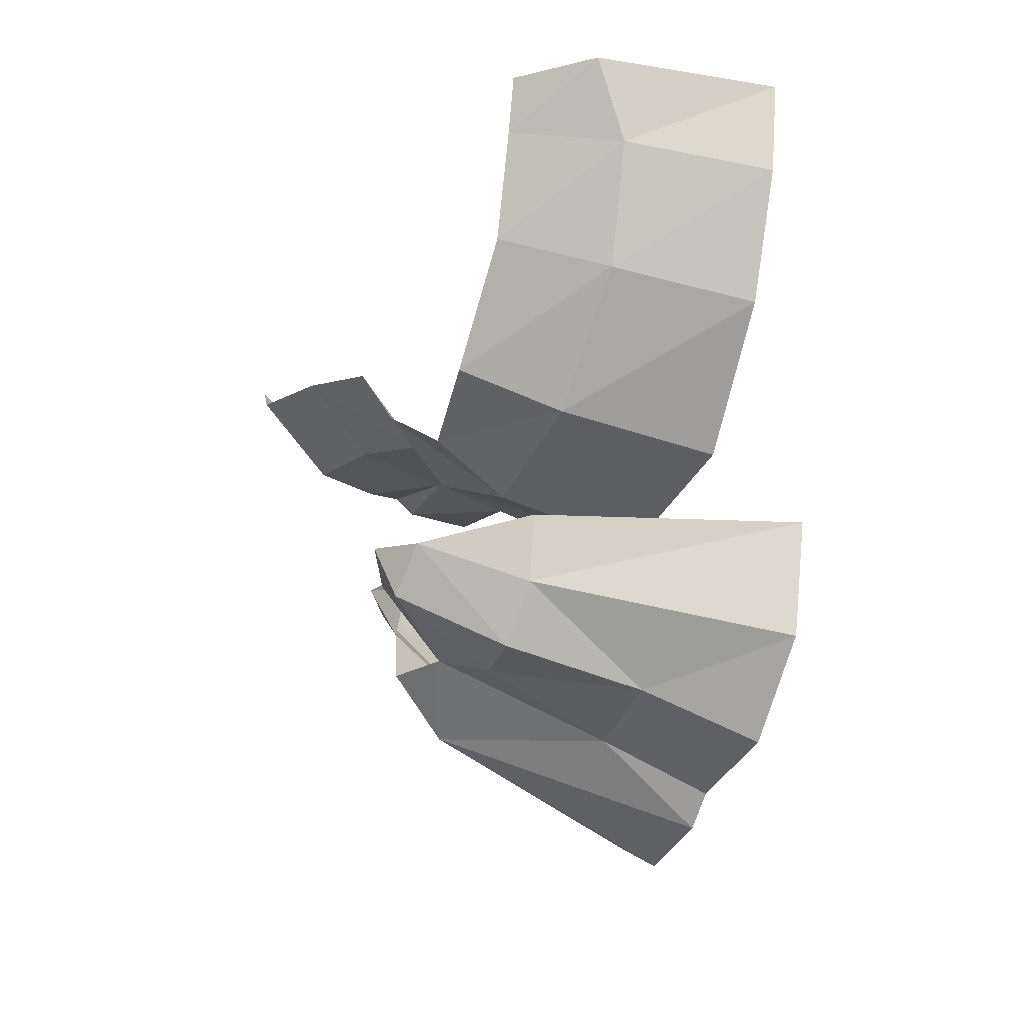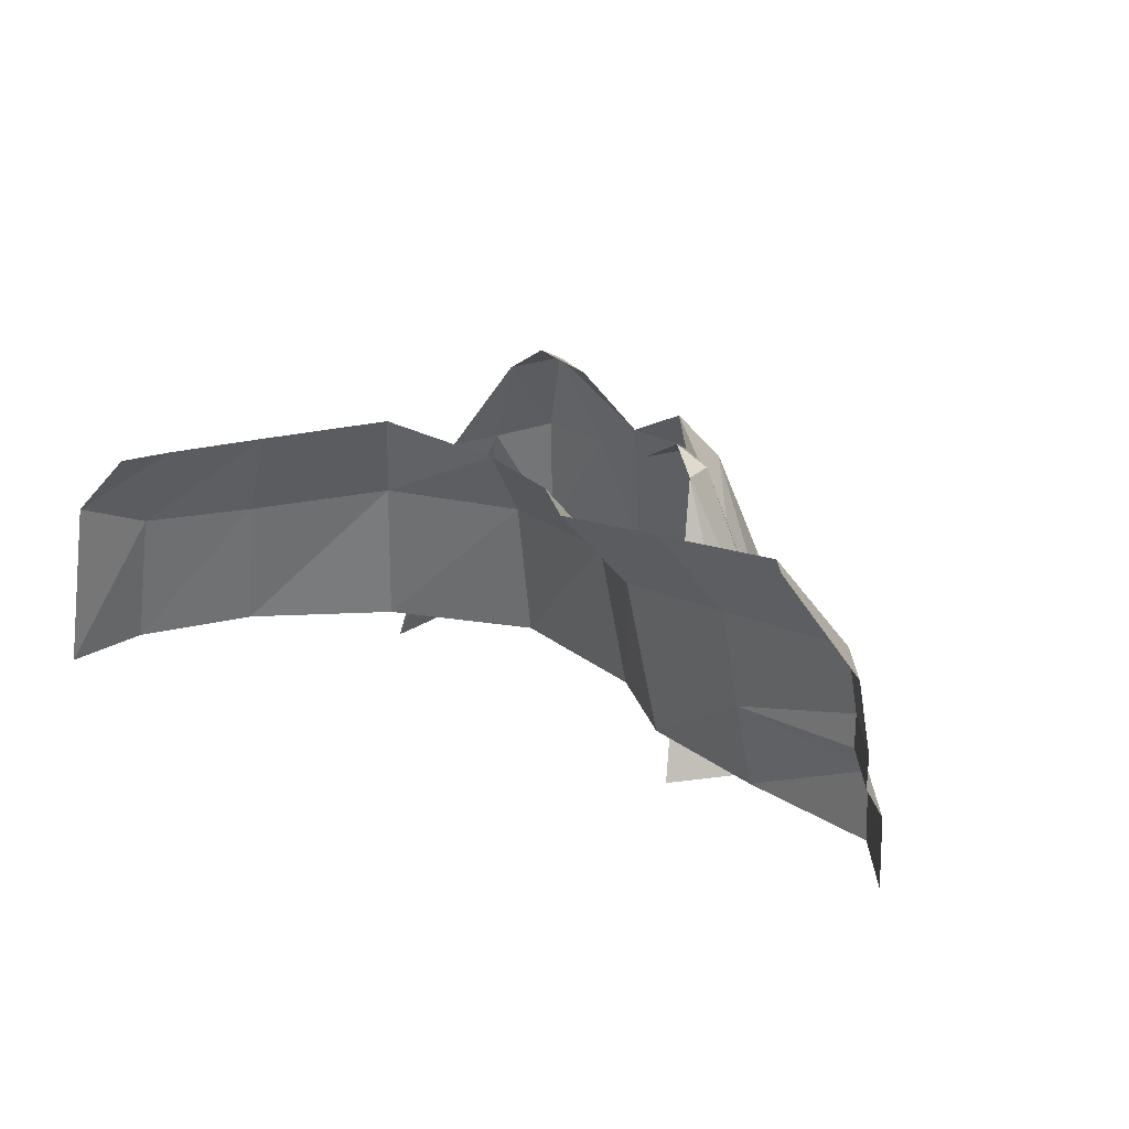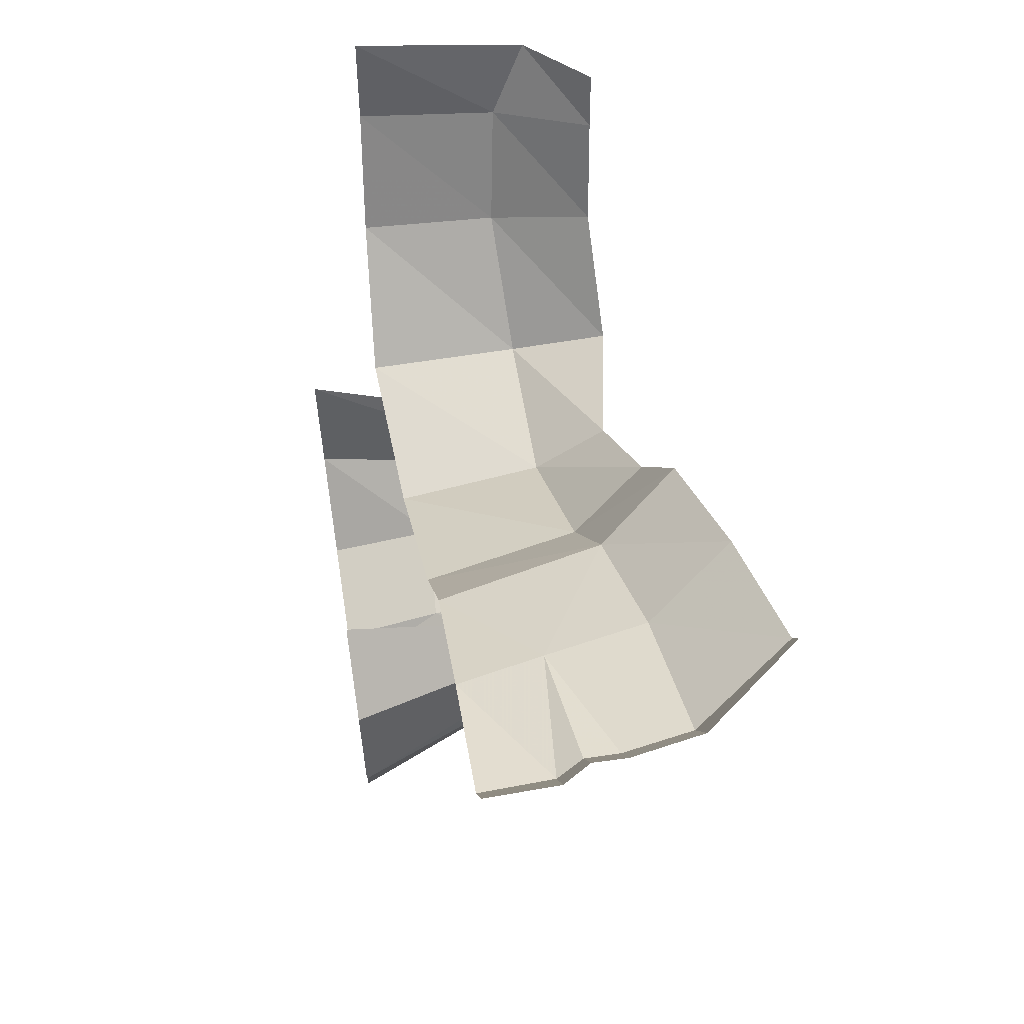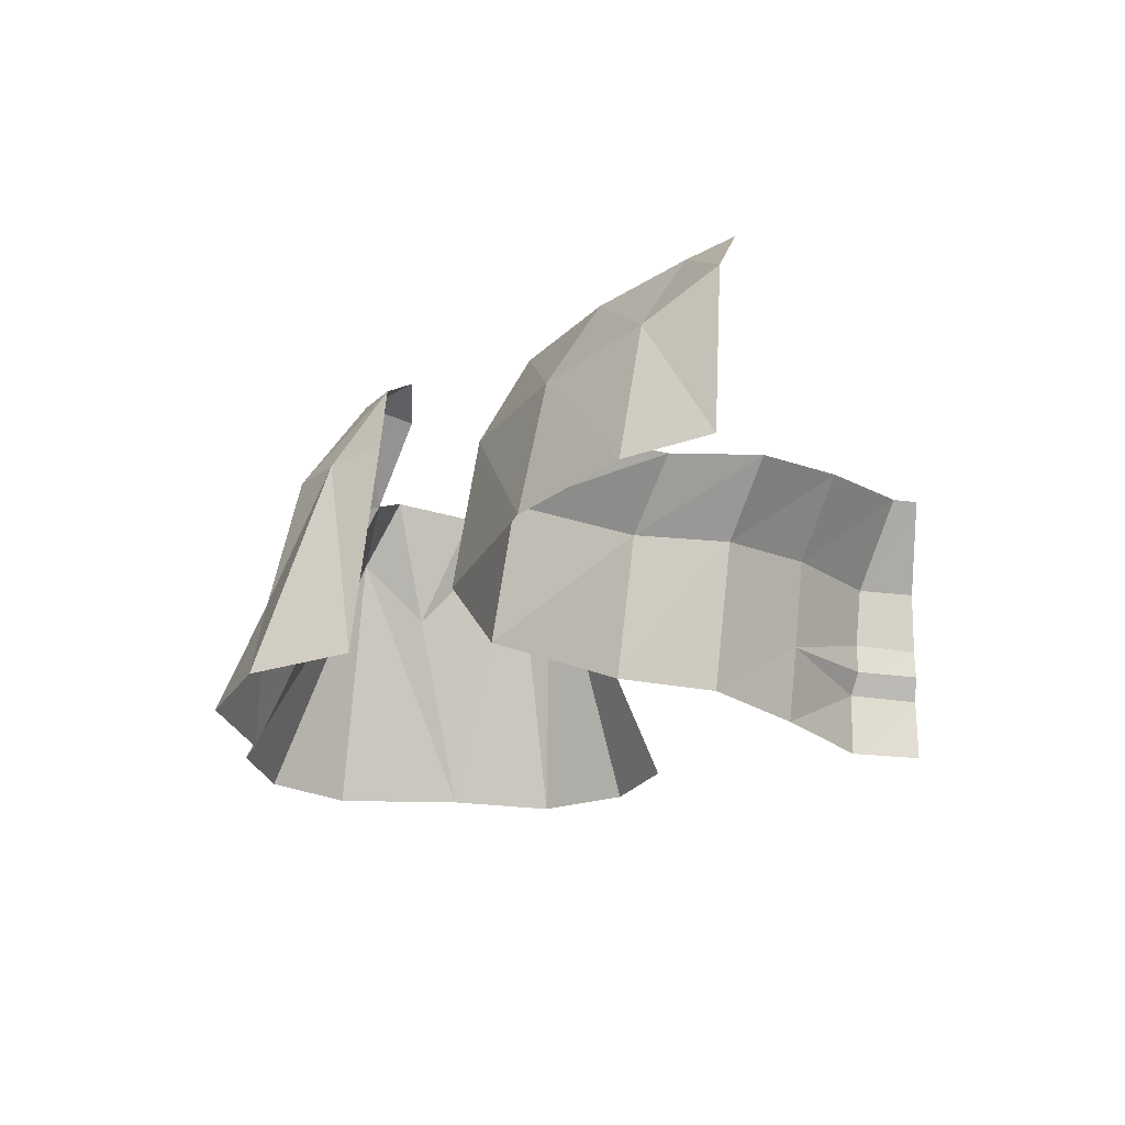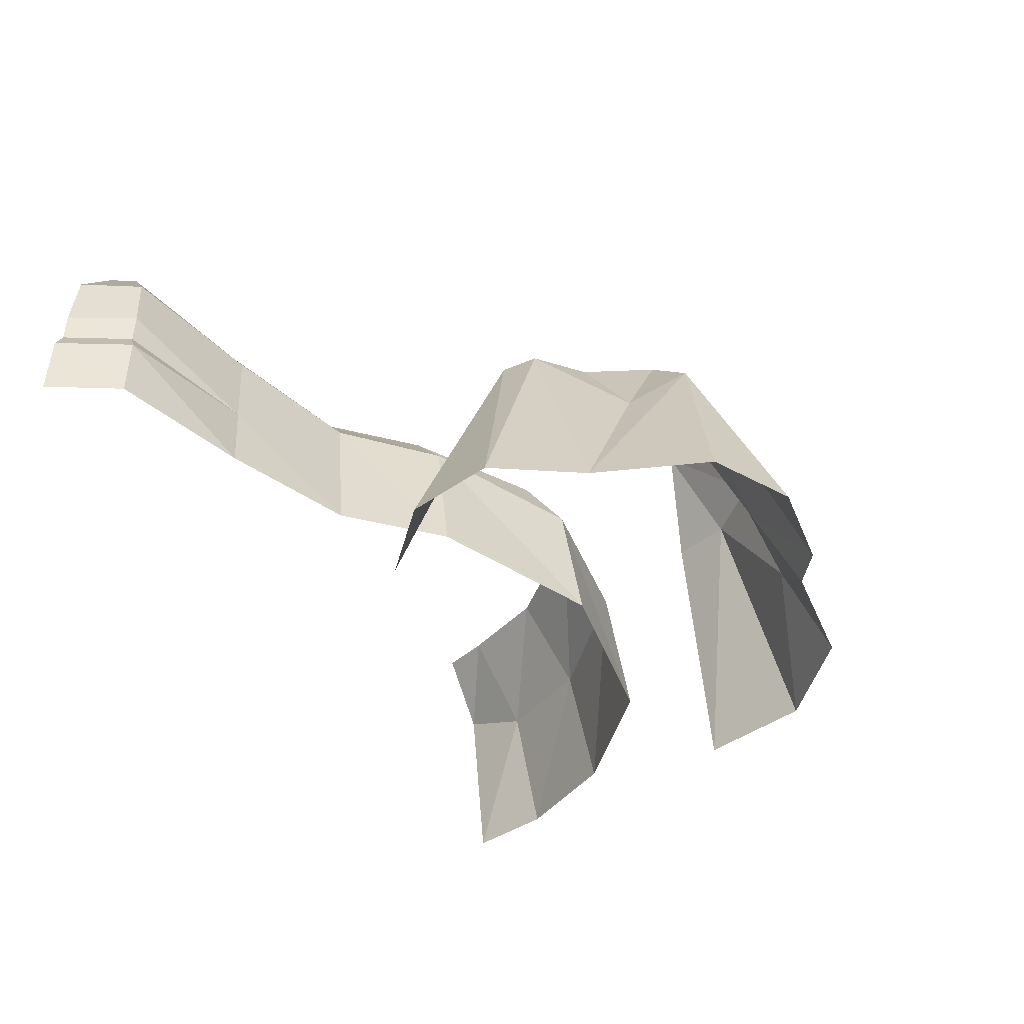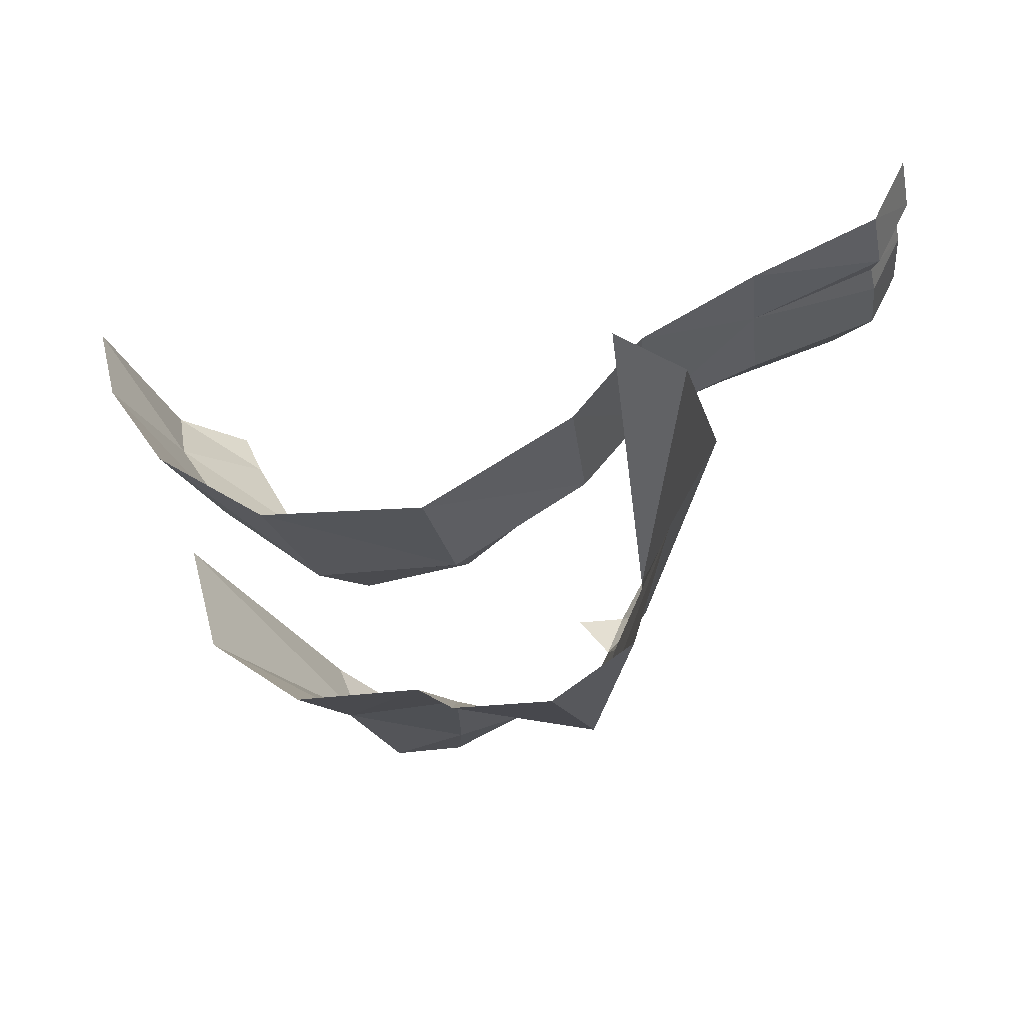
<metadata>
{"format":"obj","ext":"obj","renderer":"f3d","projection":"perspective","resolution":1024,"background":"white","views":[{"elev":-32.3,"azim":-111.5,"up":"+Z"},{"elev":23.1,"azim":25.6,"up":"+Y"},{"elev":59.6,"azim":81.0,"up":"+Z"},{"elev":-23.1,"azim":-75.6,"up":"+Y"},{"elev":-44.5,"azim":114.4,"up":"+Y"},{"elev":-34.0,"azim":13.2,"up":"+Z"}]}
</metadata>
<code>
g jungleCommon9
v -2425 -1055 4.336e+04
v -568.7 -1055 4.33e+04
v -2177 763.2 4.403e+04
v -3842 -1055 4.45e+04
v -2724 2849 4.524e+04
v -4317 -1055 4.626e+04
v -3105 2926 4.619e+04
v -2005 2951 4.446e+04
v -900.8 2811 4.46e+04
v -568.7 -1055 4.33e+04
v -414.9 640.8 4.399e+04
v -2177 763.2 4.403e+04
v -900.8 2811 4.46e+04
v -29.56 -1055 4.292e+04
v 1325 2836 4.443e+04
v 1452 -1055 4.285e+04
v 2694 -1055 4.366e+04
v 3286 -1055 4.558e+04
v 1878 1898 4.532e+04
v 2126 3618 4.701e+04
v 4085 -1055 4.705e+04
v 2083 3640 4.764e+04
v 3693 -1055 4.85e+04
v 2521 -1055 4.945e+04
v -19.09 3339 4.512e+04
v -900.8 2811 4.46e+04
v -19.09 3339 4.512e+04
v -1404 4557 4.532e+04
v -664.9 4545 4.589e+04
v -2005 2951 4.446e+04
v -2071 4452 4.592e+04
v -2724 2849 4.524e+04
v -3105 2926 4.619e+04
v -1378 4921 4.611e+04
v 1325 2836 4.443e+04
v 855.5 3770 4.52e+04
v 1878 1898 4.532e+04
v 1460 3600 4.631e+04
v 2126 3618 4.701e+04
v 1655 4014 4.719e+04
v 2083 3640 4.764e+04
v 984 3606 4.697e+04
v -7149 440.2 5.233e+04
v -6307 2692 5.117e+04
v -6686 3273 5.237e+04
v -6782 394.5 5.093e+04
v -5350 4232 5.164e+04
v -5715 4294 5.245e+04
v -5295 2497 4.952e+04
v -5667 253.5 4.92e+04
v -4548 4106 5.015e+04
v -3041 4162 4.864e+04
v -3476 2599 4.796e+04
v -1087 3816 4.861e+04
v -995 2626 4.784e+04
v 649.2 4083 5.013e+04
v 1260 2883 4.936e+04
v 1644 4336 5.162e+04
v 2387 3070 5.084e+04
v 3609 4741 5.262e+04
v 4353 3394 5.183e+04
v 4548 1796 5.163e+04
v 1565 378 4.897e+04
v 2758 437.5 5.045e+04
v -946.9 245.3 4.746e+04
v -3680 93.83 4.763e+04
v 6531 3602 5.264e+04
v 6656 2533 5.25e+04
v 5729 5079 5.347e+04
v 7013 3605 5.358e+04
v 7190 2493 5.354e+04
v 5947 5079 5.388e+04
v 6655 1994 5.251e+04
v 6821 1587 5.233e+04
v 7183 1977 5.355e+04
v 7413 1557 5.348e+04
v 6852 440.2 5.23e+04
v 7438 440.2 5.348e+04
v 4724 440.2 5.144e+04
g jungleCommon9_0
f 3 2 1
f 4 3 1
f 4 5 3
f 6 5 4
f 6 7 5
f 5 8 3
f 3 8 9
f 12 11 10
f 12 13 11
f 14 10 11
f 15 14 11
f 16 14 15
f 16 15 17
f 15 18 17
f 15 19 18
f 20 18 19
f 20 21 18
f 21 20 22
f 21 22 23
f 22 24 23
f 15 11 25
f 25 11 13
f 28 27 26
f 28 29 27
f 30 28 26
f 31 28 30
f 31 30 32
f 33 31 32
f 29 28 34
f 31 34 28
f 27 36 35
f 35 36 37
f 37 36 38
f 39 37 38
f 38 40 39
f 39 40 41
f 42 40 38
f 45 44 43
f 44 46 43
f 47 44 45
f 48 47 45
f 44 49 46
f 49 50 46
f 47 51 44
f 51 49 44
f 49 51 52
f 53 49 52
f 50 49 53
f 53 52 54
f 55 53 54
f 55 54 56
f 57 55 56
f 57 56 58
f 59 57 58
f 59 58 60
f 61 59 60
f 62 59 61
f 63 57 59
f 64 63 59
f 62 64 59
f 63 65 57
f 65 55 57
f 65 66 55
f 66 53 55
f 66 50 53
f 61 67 62
f 67 68 62
f 60 69 61
f 69 67 61
f 67 70 68
f 70 71 68
f 69 72 67
f 72 70 67
f 68 71 73
f 68 73 62
f 62 73 74
f 73 75 74
f 71 75 73
f 75 76 74
f 74 76 77
f 76 78 77
f 74 77 79
f 62 74 79
f 62 79 64

</code>
